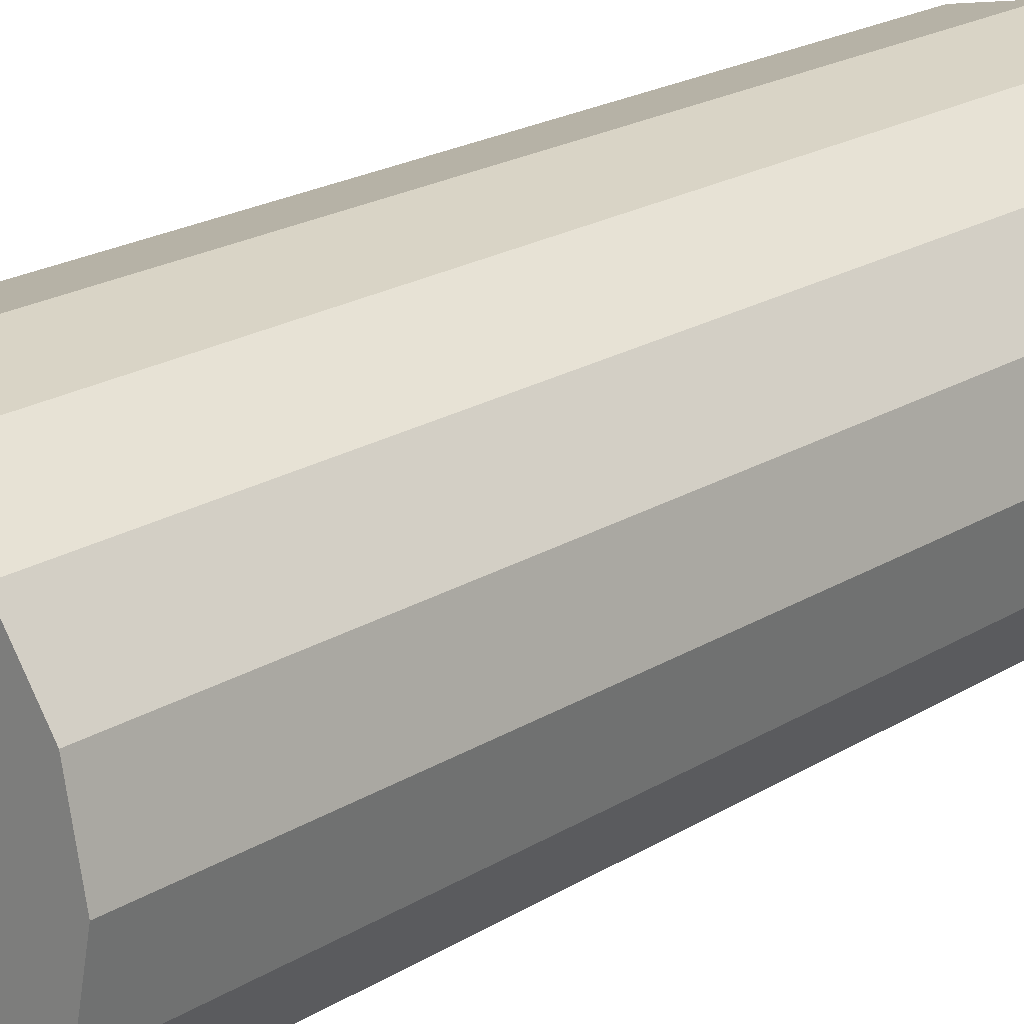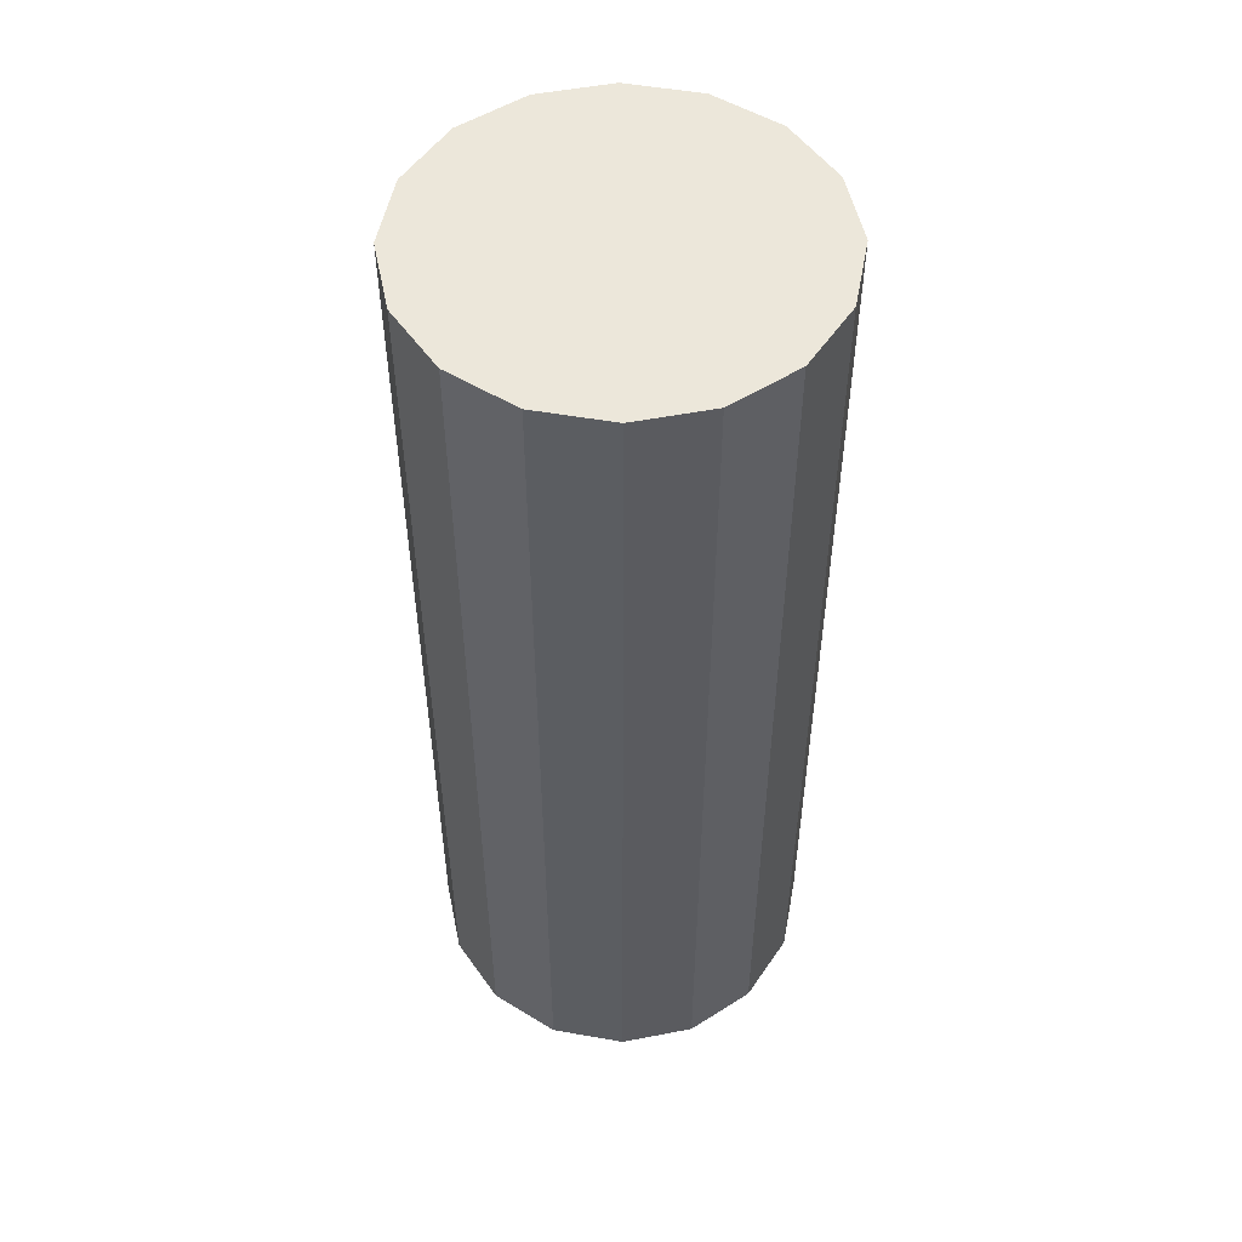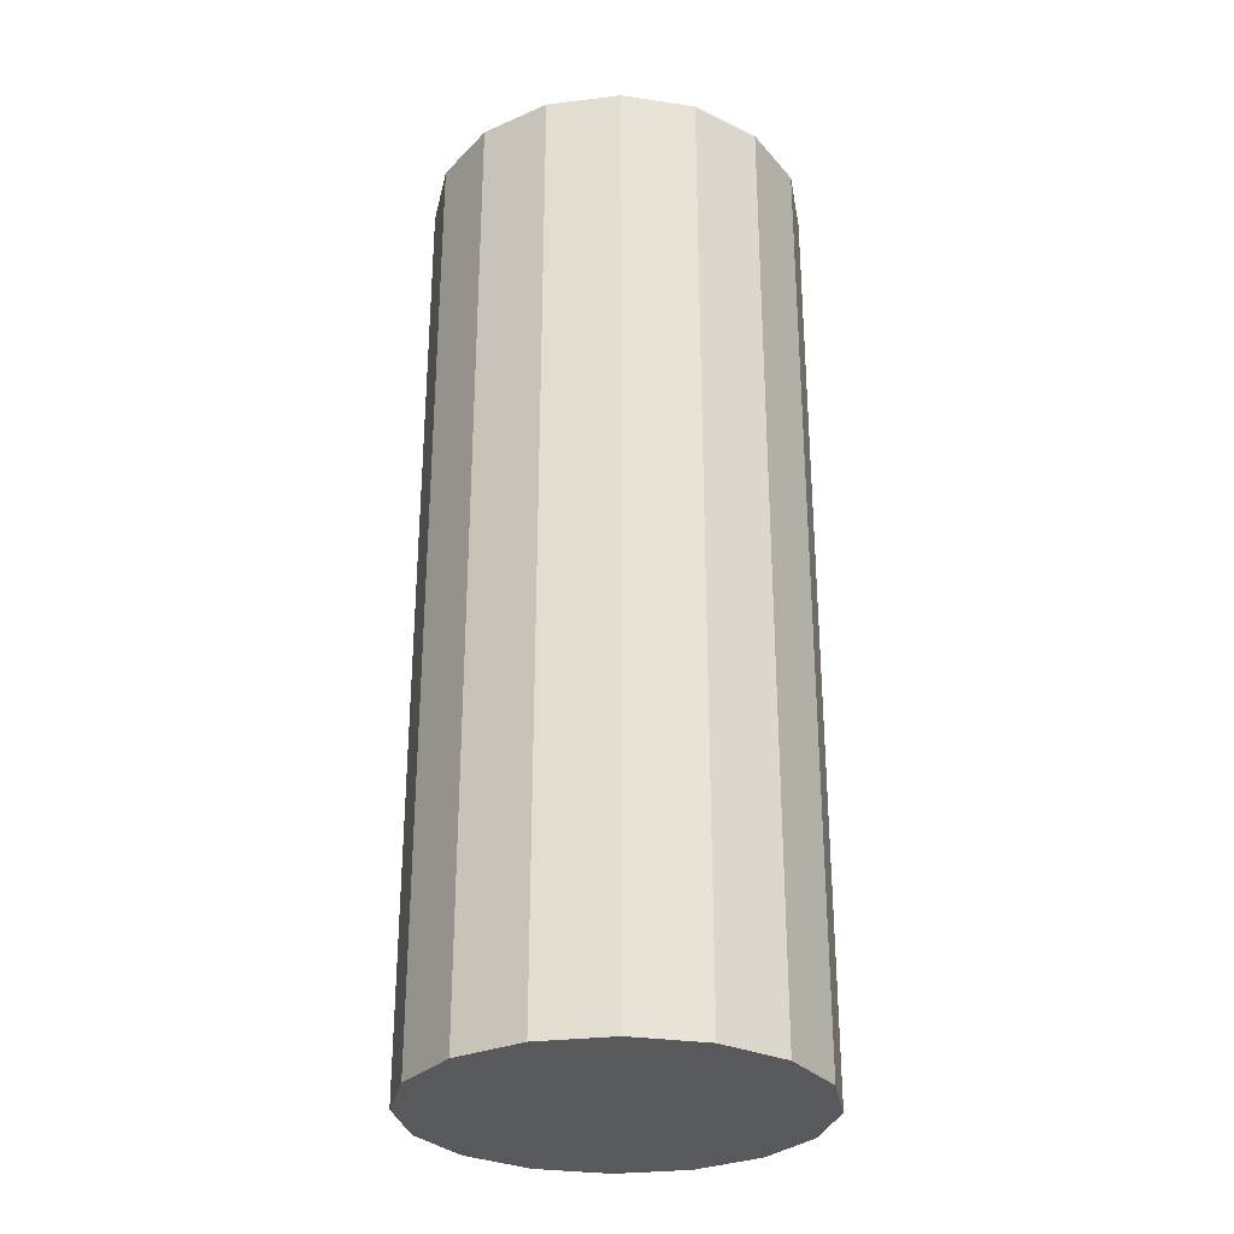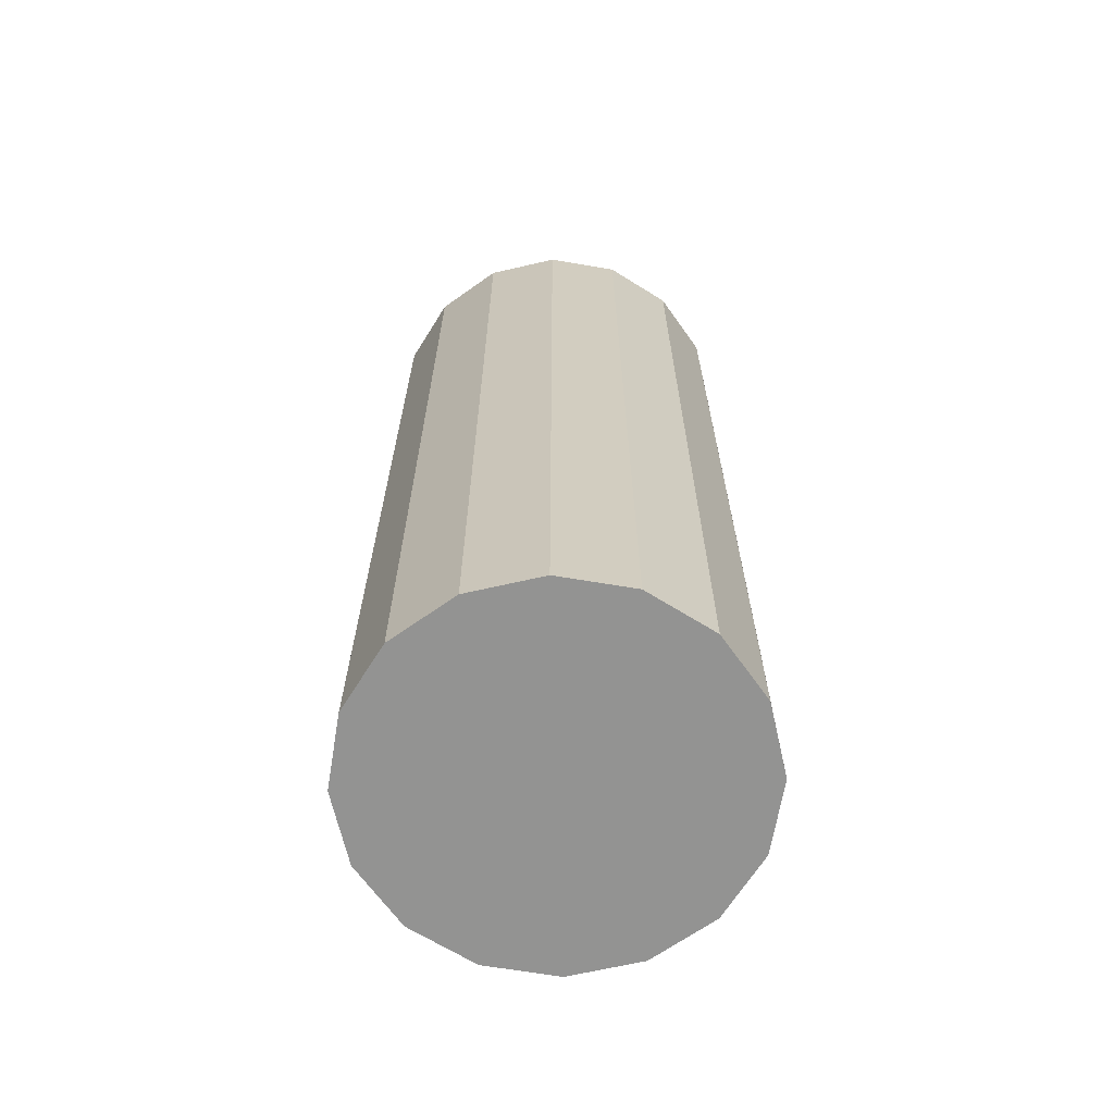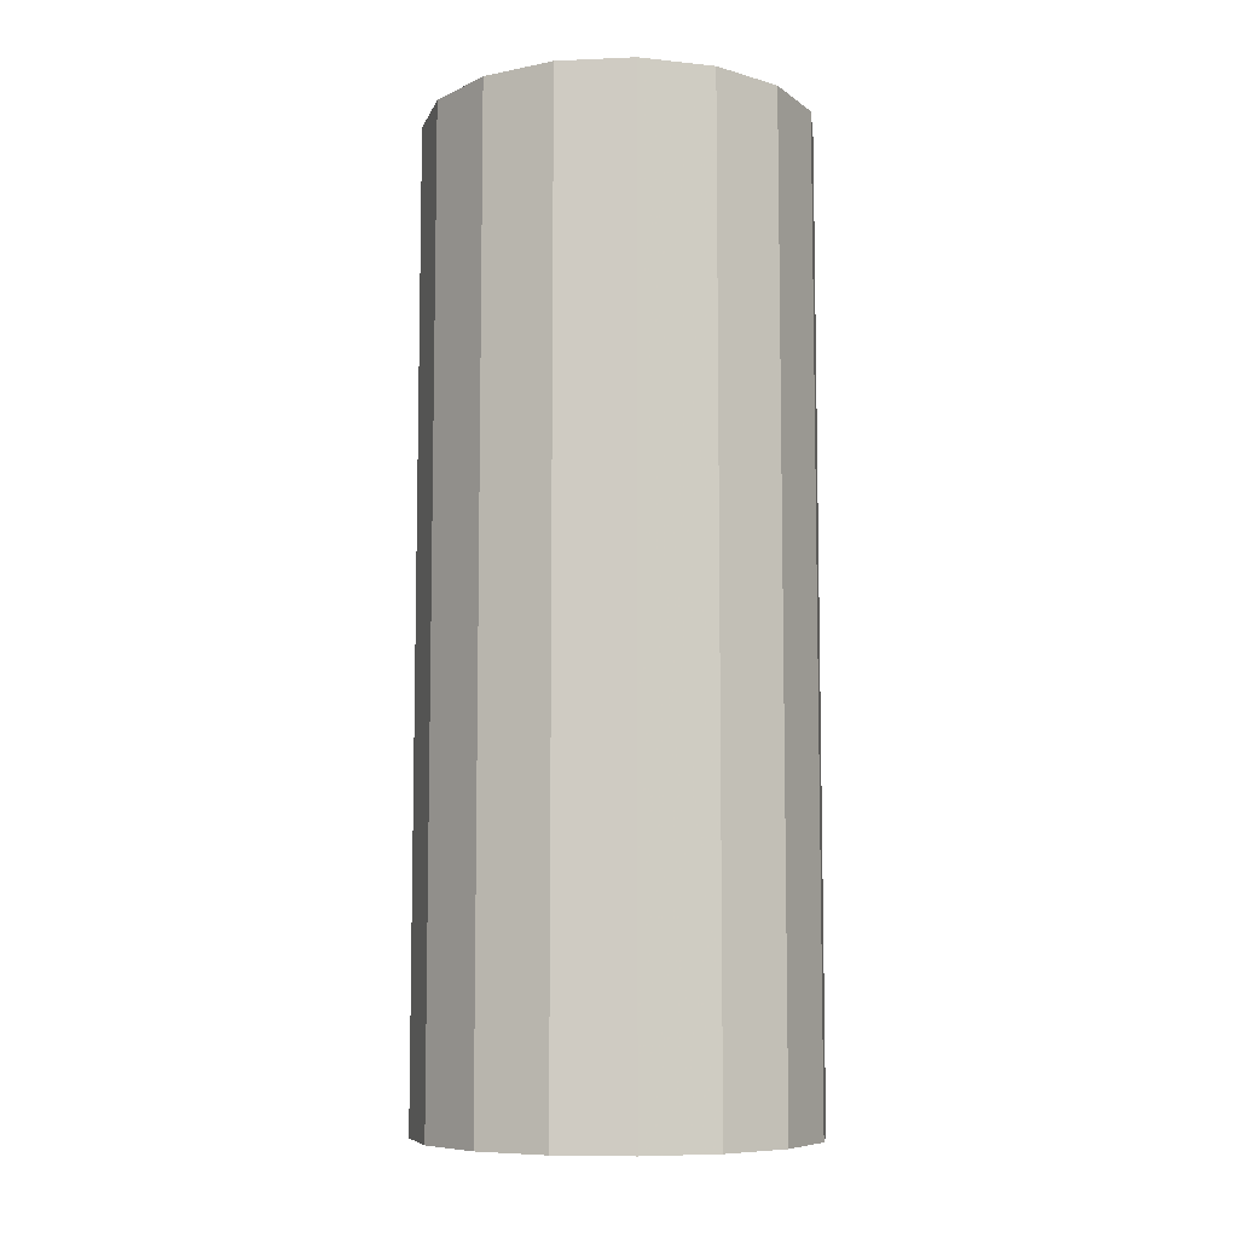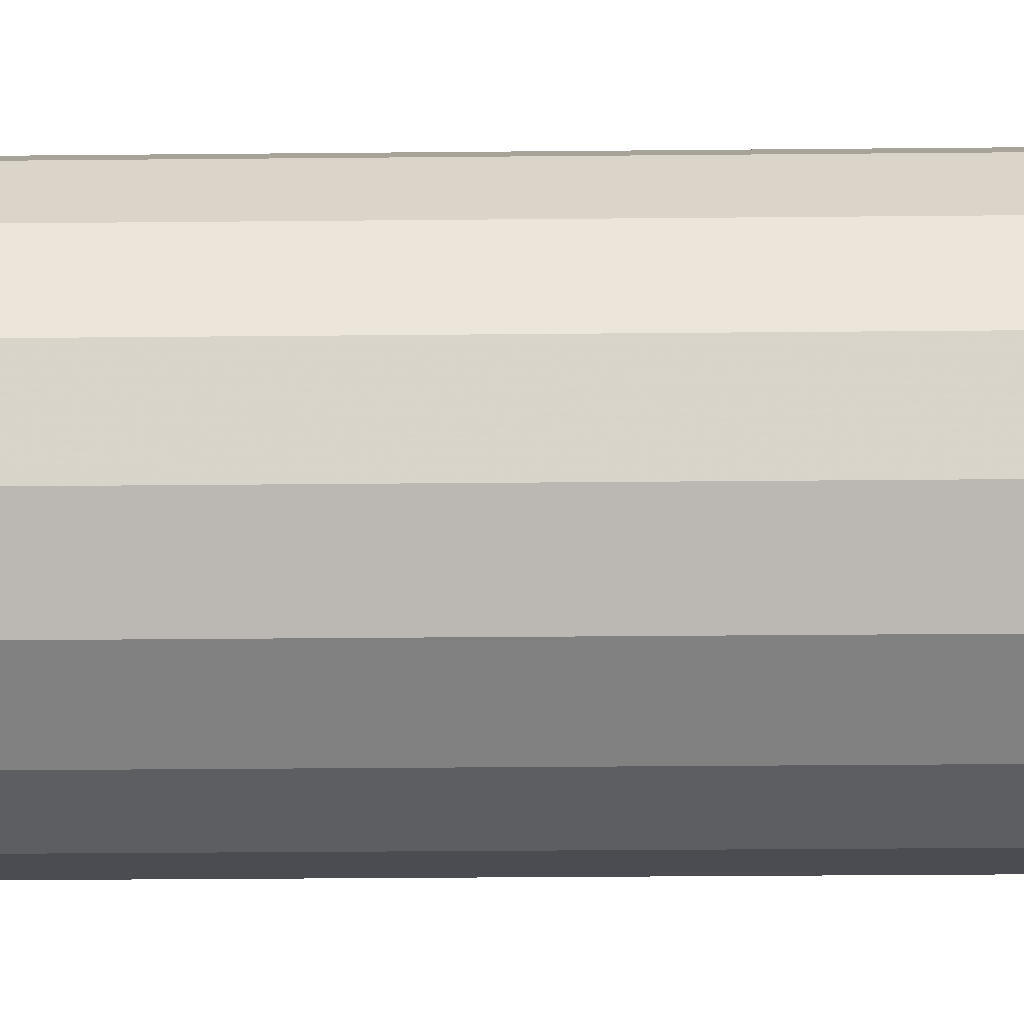
<metadata>
{"format":"obj","ext":"obj","renderer":"f3d","projection":"perspective","resolution":1024,"background":"white","views":[{"elev":20.4,"azim":41.6,"up":"+Y"},{"elev":52.1,"azim":-135.5,"up":"+Z"},{"elev":-29.5,"azim":111.3,"up":"+Z"},{"elev":-66.6,"azim":-43.3,"up":"+Z"},{"elev":-8.2,"azim":-162.2,"up":"+Z"},{"elev":-26.7,"azim":90.9,"up":"+Y"}]}
</metadata>
<code>
v 0 0.02 -0
v 0 0.02 0.1
v 0.007654 0.01848 -0
v 0.007654 0.01848 0.1
v 0.01414 0.01414 -0
v 0.01414 0.01414 0.1
v 0.01848 0.007654 -0
v 0.01848 0.007654 0.1
v 0.02 -0 -0
v 0.02 -0 0.1
v 0.01848 -0.007654 -0
v 0.01848 -0.007654 0.1
v 0.01414 -0.01414 -0
v 0.01414 -0.01414 0.1
v 0.007654 -0.01848 -0
v 0.007654 -0.01848 0.1
v 0 -0.02 -0
v 0 -0.02 0.1
v -0.007654 -0.01848 -0
v -0.007654 -0.01848 0.1
v -0.01414 -0.01414 -0
v -0.01414 -0.01414 0.1
v -0.01848 -0.007654 -0
v -0.01848 -0.007654 0.1
v -0.02 0 -0
v -0.02 0 0.1
v -0.01848 0.007654 -0
v -0.01848 0.007654 0.1
v -0.01414 0.01414 -0
v -0.01414 0.01414 0.1
v -0.007654 0.01848 -0
v -0.007654 0.01848 0.1
f 1 2 3
f 3 4 5
f 5 6 7
f 7 8 10
f 9 10 12
f 11 12 13
f 13 14 16
f 15 16 17
f 17 18 20
f 19 20 21
f 21 22 23
f 23 24 26
f 25 26 28
f 27 28 29
f 6 4 8
f 31 32 1
f 29 30 32
f 1 3 31
f 32 2 1
f 16 18 17
f 12 14 13
f 9 7 10
f 11 9 12
f 4 6 5
f 15 13 16
f 20 22 21
f 19 17 20
f 27 7 15
f 6 8 7
f 25 23 26
f 27 25 28
f 30 28 2
f 16 20 18
f 22 20 14
f 4 2 8
f 28 30 29
f 32 30 2
f 2 4 3
f 8 2 28
f 12 24 22
f 10 8 12
f 12 8 24
f 8 28 26
f 24 8 26
f 20 16 14
f 31 29 32
f 15 11 13
f 11 15 7
f 31 3 29
f 29 3 27
f 7 27 3
f 5 7 3
f 9 11 7
f 25 27 15
f 14 12 22
f 17 25 15
f 21 17 19
f 23 25 17
f 21 23 17
f 22 24 23

</code>
